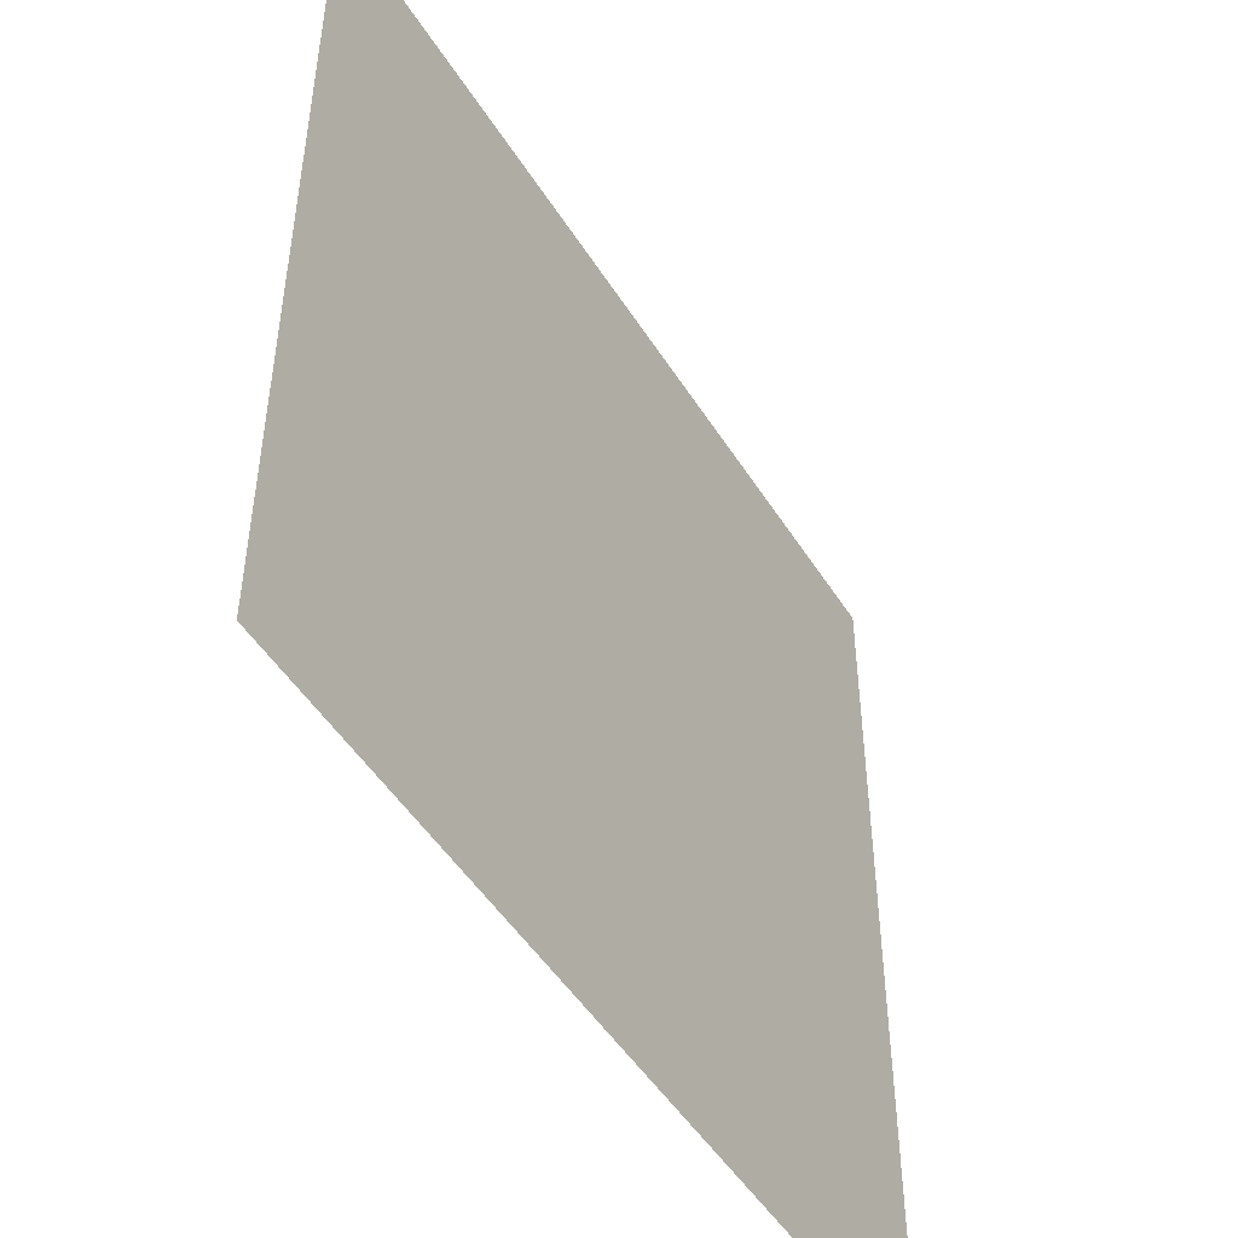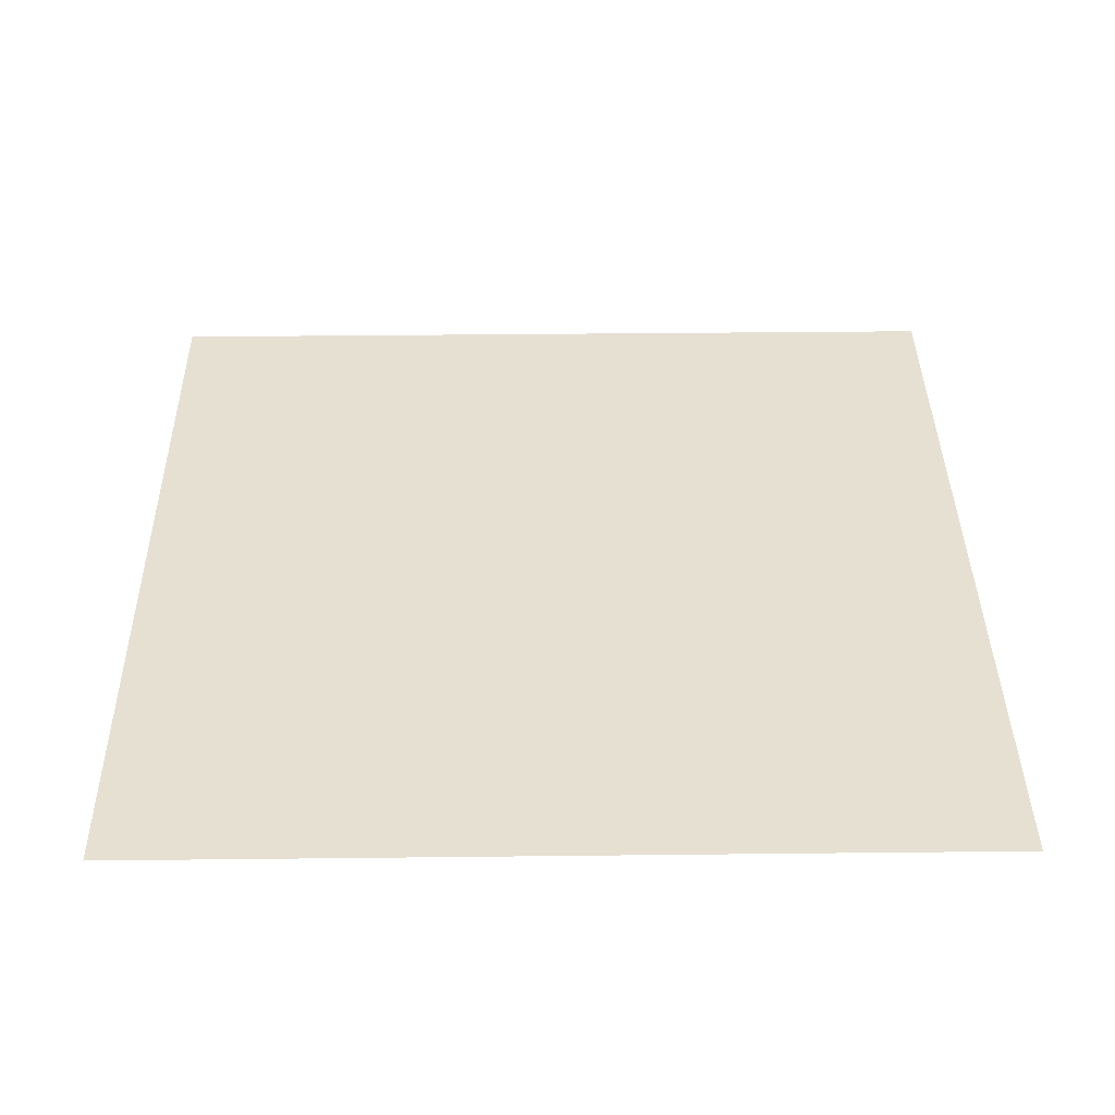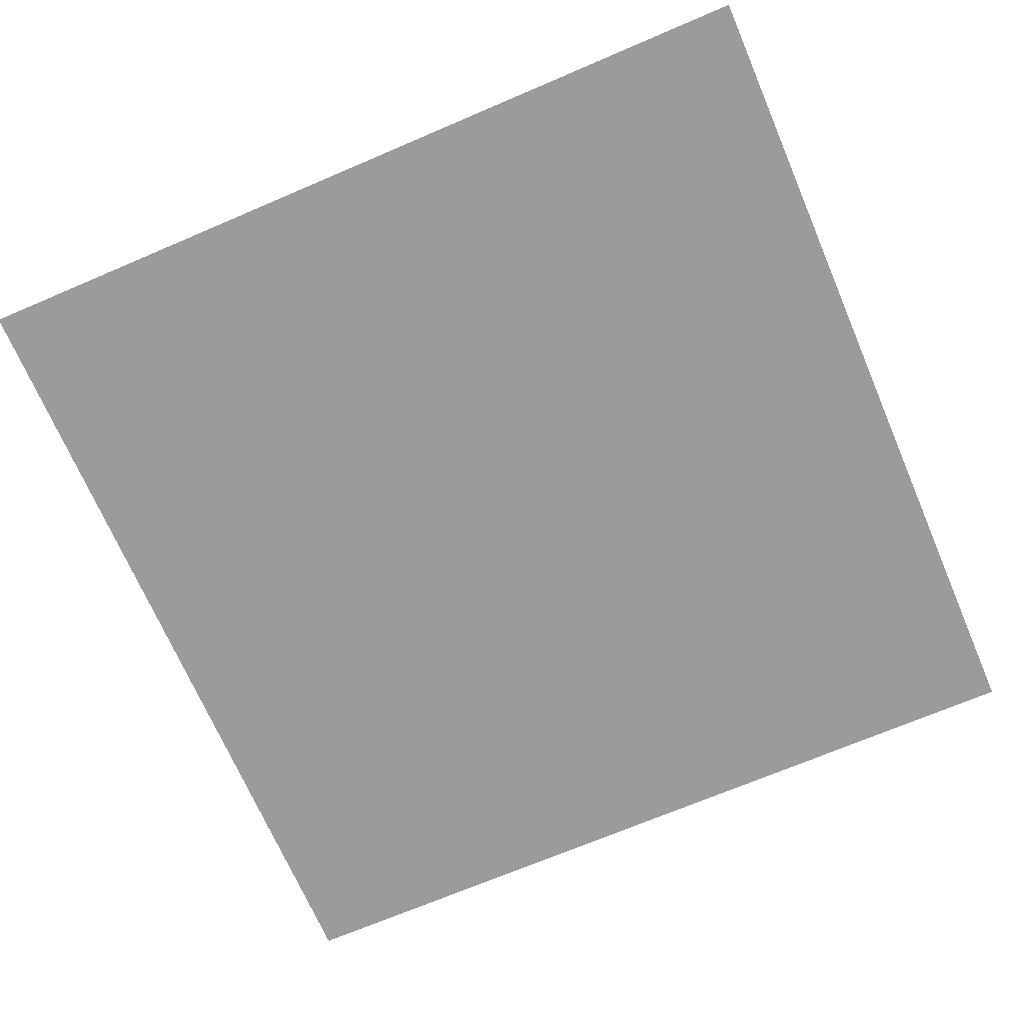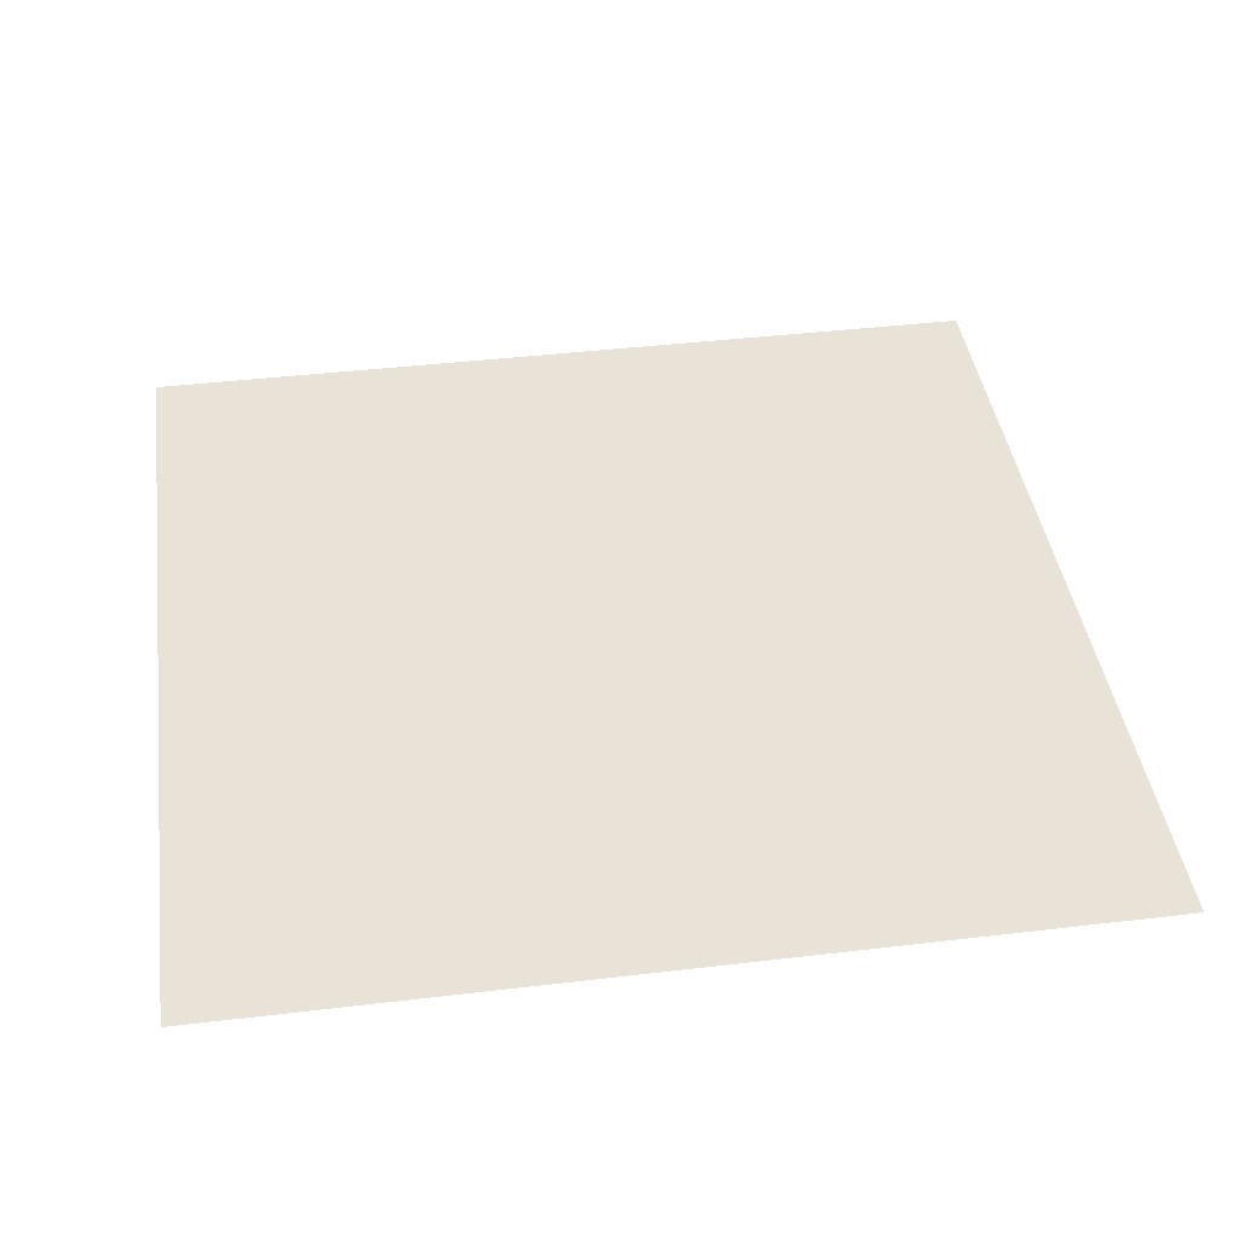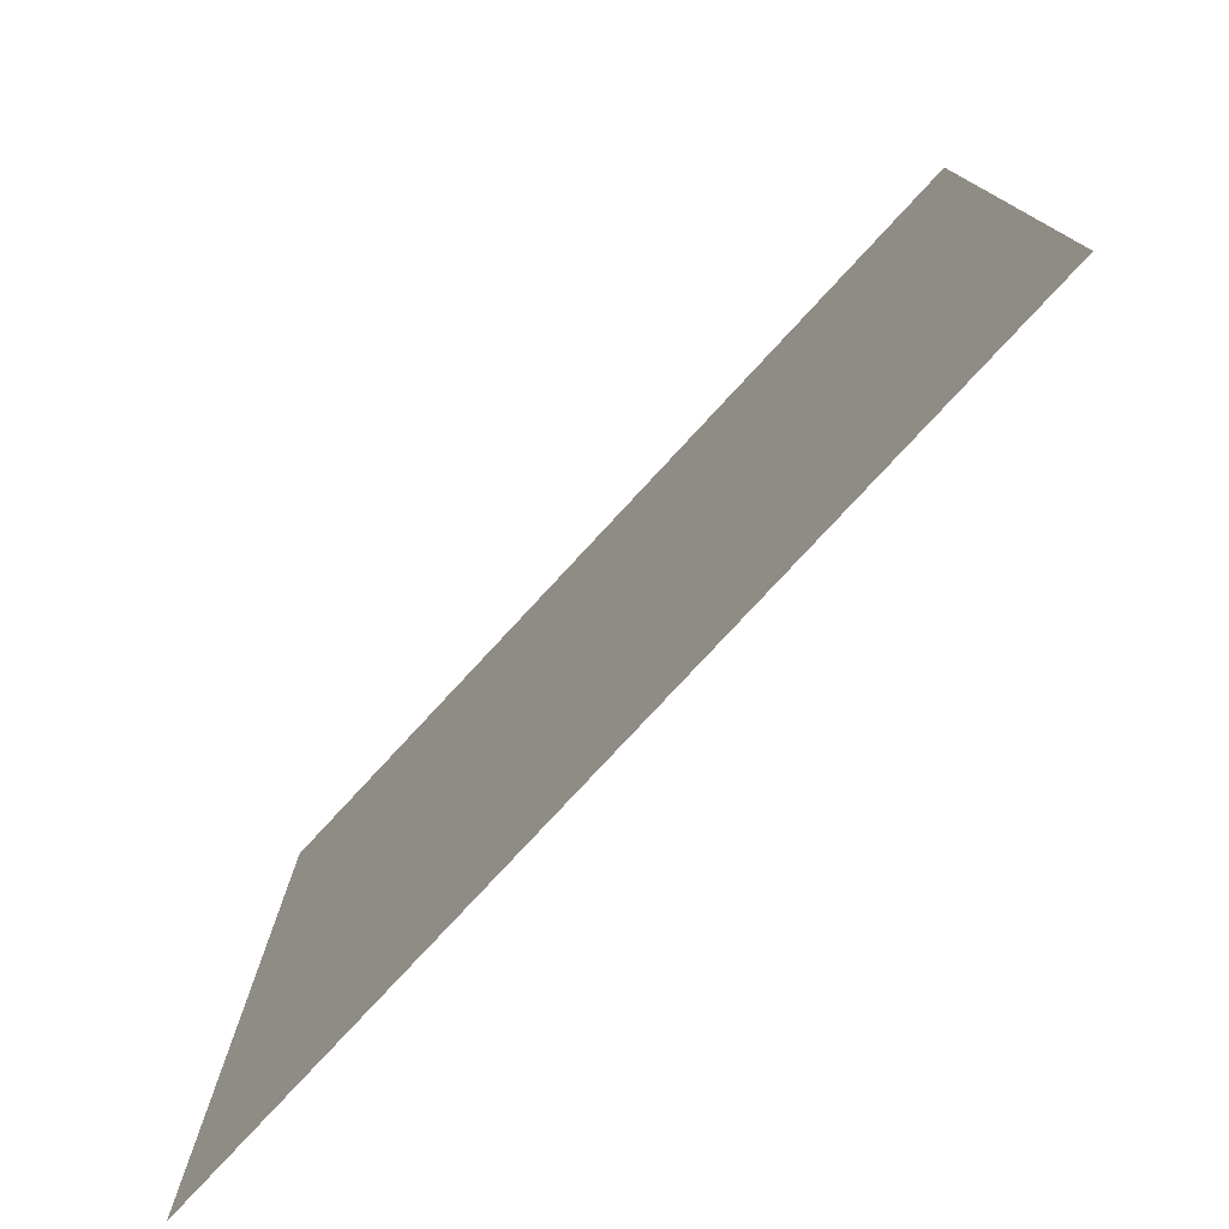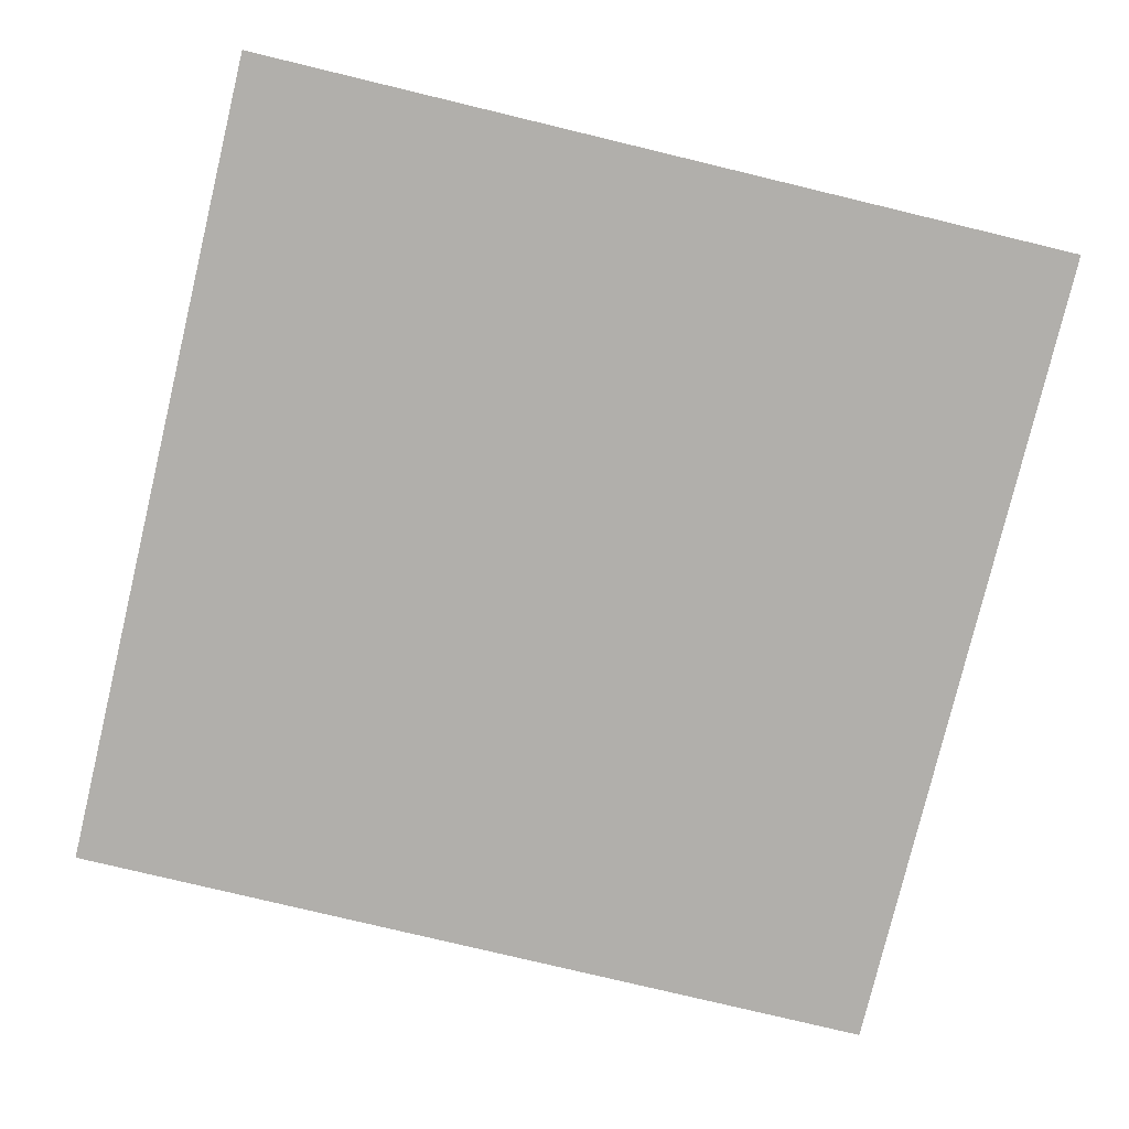
<metadata>
{"format":"obj","ext":"obj","renderer":"f3d","projection":"perspective","resolution":1024,"background":"white","views":[{"elev":-49.3,"azim":121.0,"up":"+Z"},{"elev":38.4,"azim":-90.8,"up":"+Y"},{"elev":-69.6,"azim":23.2,"up":"+Y"},{"elev":41.9,"azim":-8.1,"up":"+Y"},{"elev":-78.3,"azim":47.2,"up":"+Z"},{"elev":-78.3,"azim":166.5,"up":"+Y"}]}
</metadata>
<code>
v -0.2895 0 0
v 300 0 0
v -0.2895 0 -300
v 300 0 -300
v -0.2895 0 -225
f 1 2 5
f 4 3 2
f 5 2 3

</code>
